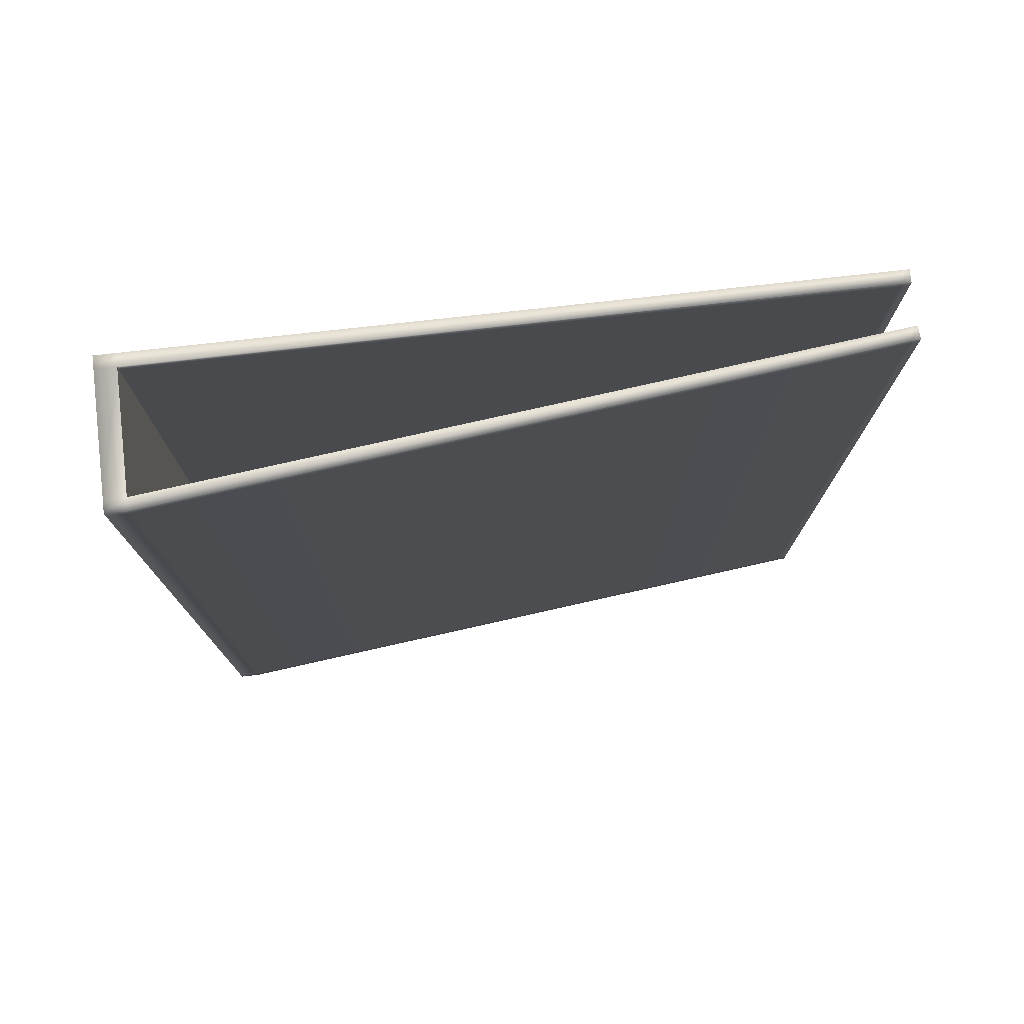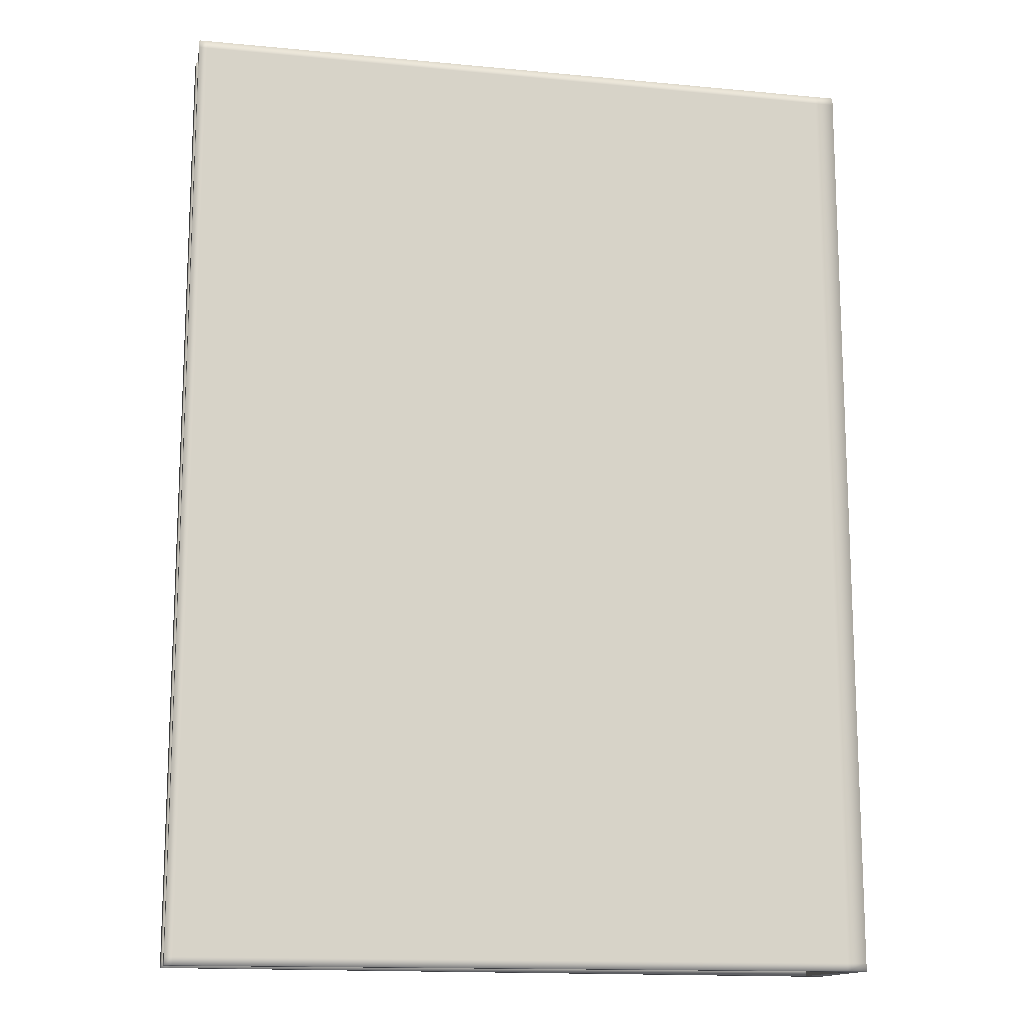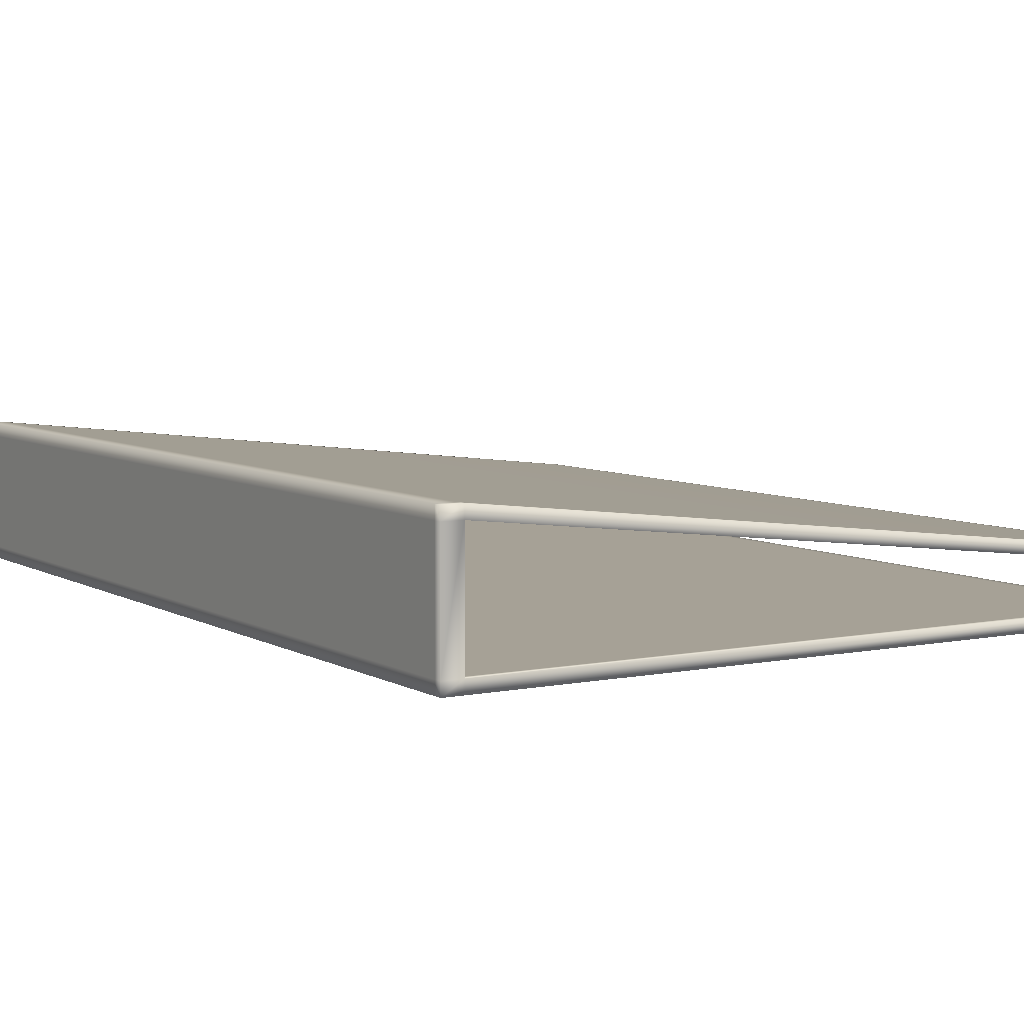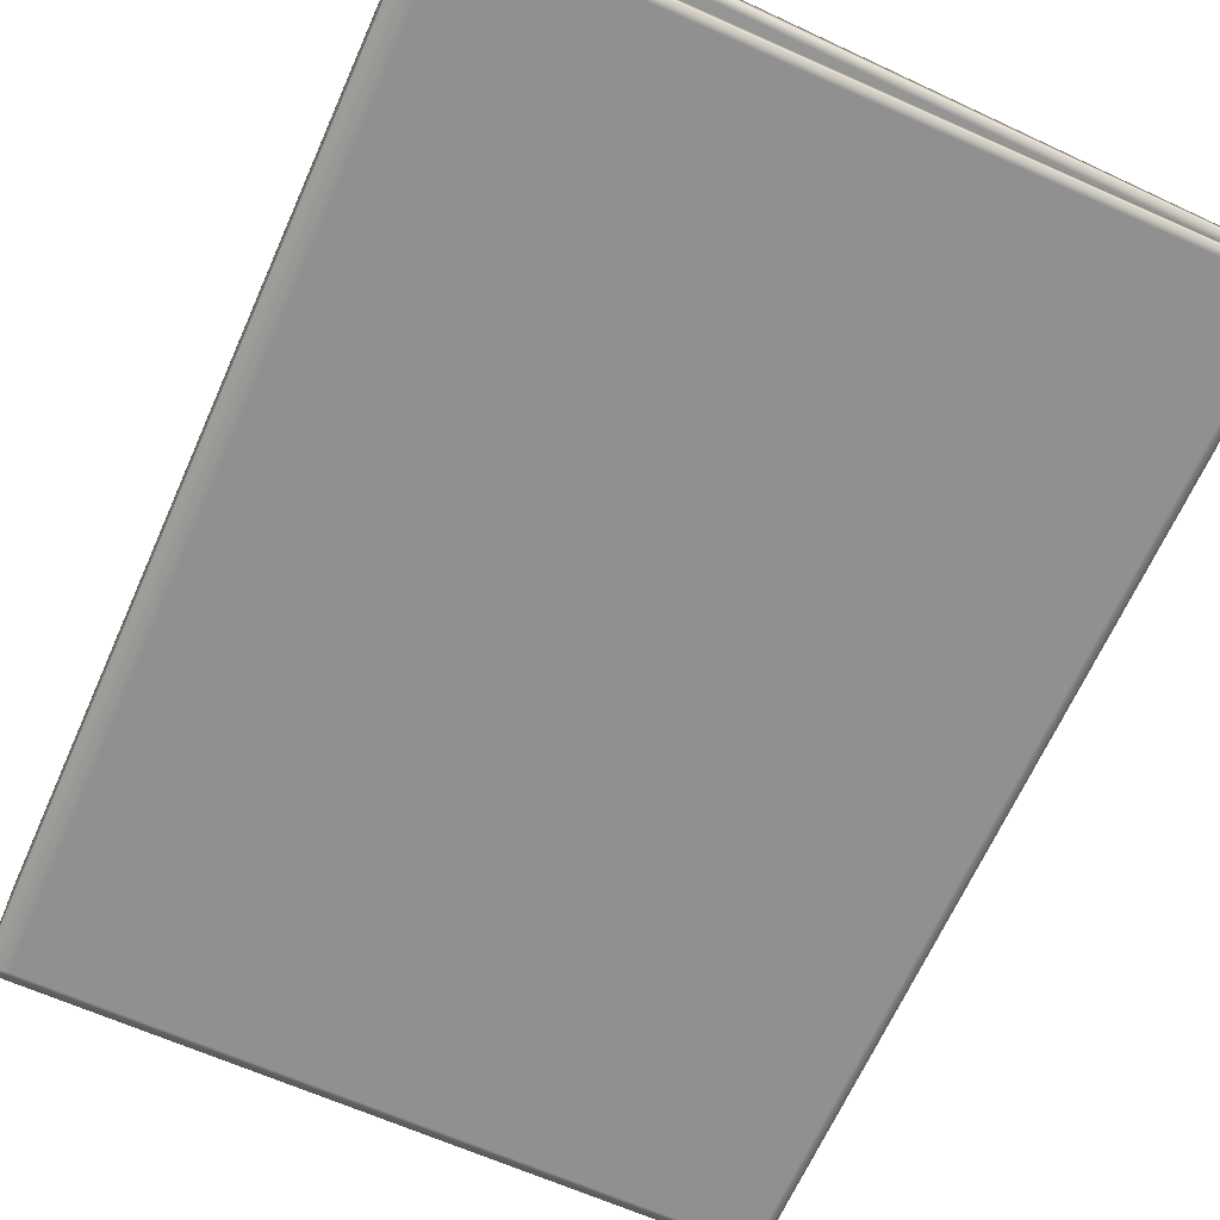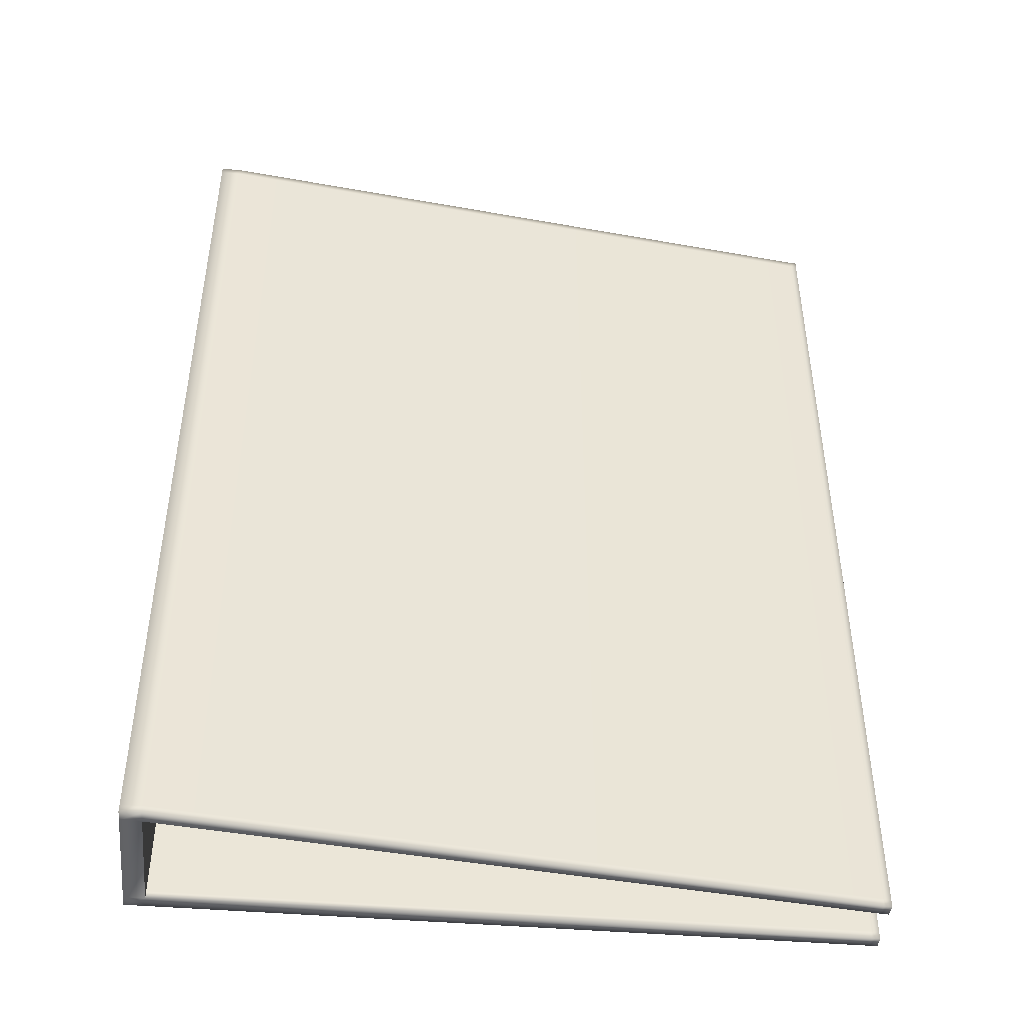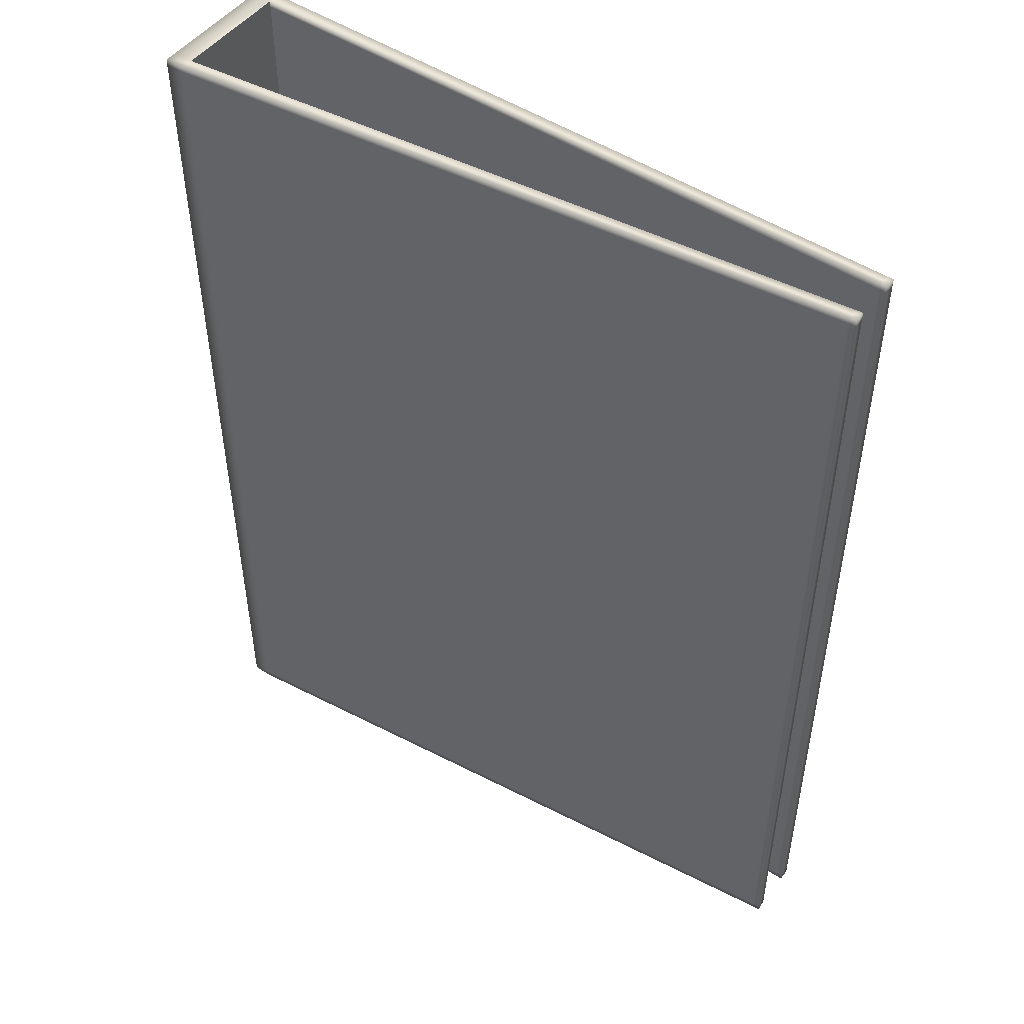
<metadata>
{"format":"obj","ext":"obj","renderer":"f3d","projection":"perspective","resolution":1024,"background":"white","views":[{"elev":77.5,"azim":-6.3,"up":"+Y"},{"elev":-14.3,"azim":168.3,"up":"+Y"},{"elev":6.2,"azim":-31.4,"up":"+Z"},{"elev":-65.8,"azim":-24.0,"up":"+Z"},{"elev":-45.6,"azim":-5.4,"up":"+Y"},{"elev":49.3,"azim":36.0,"up":"+Y"}]}
</metadata>
<code>
g Folder01
v 0.1136 -0.1585 0.01709
v 0.1166 -0.1585 0.02087
v 0.1162 -0.1585 0.01685
v 0.1139 -0.1585 0.0211
v -0.1099 -0.1585 0.04201
v -0.1099 -0.1585 0.04604
v -0.1166 -0.1585 0.04201
v -0.1166 -0.1585 0.04604
v -0.1166 -0.1585 0.004035
v -0.1099 -0.1585 0.004035
v -0.1166 -0.1585 0
v -0.1099 -0.1585 0
v 0.1137 -0.1585 0.004035
v 0.1137 -0.1585 0
v 0.1164 -0.1585 0.004035
v 0.1164 -0.1585 0
v -0.1099 0.1585 0
v -0.1166 0.1585 0.004035
v -0.1166 0.1585 0
v -0.1099 0.1585 0.004035
v -0.1166 0.1585 0.04201
v 0.1137 0.1585 0
v 0.1137 0.1585 0.004035
v 0.1164 0.1585 0
v 0.1164 0.1585 0.004035
v -0.1099 0.1585 0.04201
v -0.1166 0.1585 0.04604
v -0.1099 0.1585 0.04604
v 0.1136 0.1585 0.01709
v 0.1139 0.1585 0.0211
v 0.1162 0.1585 0.01685
v 0.1166 0.1585 0.02087
v 0.1137 0.1585 0
v 0.1164 0.1559 0
v 0.1164 0.1585 0
v 0.1137 0.1559 0
v 0.1164 -0.1559 0
v -0.1099 0.1585 0
v 0.1137 -0.1559 0
v 0.1164 -0.1585 0
v 0.1137 -0.1585 0
v -0.1099 0.1559 0
v -0.1166 0.1585 0
v -0.1166 0.1559 0
v -0.1099 -0.1559 0
v -0.1099 -0.1585 0
v -0.1166 -0.1559 0
v -0.1166 -0.1585 0
v 0.1139 -0.1585 0.0211
v 0.1166 -0.1559 0.02087
v 0.1166 -0.1585 0.02087
v 0.1139 -0.1559 0.0211
v 0.1166 0.1559 0.02087
v -0.1099 -0.1585 0.04604
v 0.1139 0.1559 0.0211
v 0.1166 0.1585 0.02087
v 0.1139 0.1585 0.0211
v -0.1099 -0.1559 0.04604
v -0.1166 -0.1585 0.04604
v -0.1166 -0.1559 0.04604
v -0.1099 0.1559 0.04604
v -0.1099 0.1585 0.04604
v -0.1166 0.1559 0.04604
v -0.1166 0.1585 0.04604
v 0.1166 -0.1585 0.02087
v 0.1162 -0.1559 0.01685
v 0.1162 -0.1585 0.01685
v 0.1166 -0.1559 0.02087
v 0.1162 0.1559 0.01685
v 0.1166 0.1559 0.02087
v 0.1162 0.1585 0.01685
v 0.1166 0.1585 0.02087
v 0.1164 0.1585 0
v 0.1164 0.1559 0.004035
v 0.1164 0.1585 0.004035
v 0.1164 0.1559 0
v 0.1164 -0.1559 0.004035
v 0.1164 -0.1559 0
v 0.1164 -0.1585 0.004035
v 0.1164 -0.1585 0
v -0.1166 -0.1585 0.04201
v -0.1166 -0.1559 0.04604
v -0.1166 -0.1585 0.04604
v -0.1166 -0.1559 0.04201
v -0.1166 0.1559 0.04604
v -0.1166 -0.1585 0.004035
v -0.1166 0.1559 0.04201
v -0.1166 0.1585 0.04604
v -0.1166 0.1585 0.04201
v -0.1166 -0.1559 0.004035
v -0.1166 -0.1585 0
v -0.1166 -0.1559 0
v -0.1166 0.1559 0.004035
v -0.1166 0.1585 0.004035
v -0.1166 0.1559 0
v -0.1166 0.1585 0
v 0.1136 -0.1585 0.01709
v -0.1099 -0.1559 0.04201
v -0.1099 -0.1585 0.04201
v 0.1136 -0.1559 0.01709
v 0.1162 -0.1585 0.01685
v -0.1099 0.1559 0.04201
v 0.1162 -0.1559 0.01685
v 0.1136 0.1559 0.01709
v -0.1099 0.1585 0.04201
v 0.1162 0.1559 0.01685
v 0.1136 0.1585 0.01709
v 0.1162 0.1585 0.01685
v 0.1137 0.1585 0.004035
v -0.1099 0.1559 0.004035
v -0.1099 0.1585 0.004035
v 0.1137 0.1559 0.004035
v 0.1164 0.1585 0.004035
v -0.1099 -0.1559 0.004035
v 0.1164 0.1559 0.004035
v 0.1137 -0.1559 0.004035
v -0.1099 -0.1585 0.004035
v 0.1164 -0.1559 0.004035
v 0.1137 -0.1585 0.004035
v 0.1164 -0.1585 0.004035
v -0.1099 -0.1585 0.04201
v -0.1099 -0.1559 0.004035
v -0.1099 -0.1585 0.004035
v -0.1099 -0.1559 0.04201
v -0.1099 0.1559 0.004035
v -0.1099 0.1559 0.04201
v -0.1099 0.1585 0.004035
v -0.1099 0.1585 0.04201
g Folder01_0
f 3 2 1
f 4 1 2
f 1 4 5
f 6 5 4
f 5 6 7
f 8 7 6
f 7 9 5
f 10 5 9
f 9 11 10
f 12 10 11
f 10 12 13
f 14 13 12
f 13 14 15
f 16 15 14
f 19 18 17
f 20 17 18
f 18 21 20
f 17 20 22
f 23 22 20
f 22 23 24
f 25 24 23
f 26 20 21
f 21 27 26
f 28 26 27
f 26 28 29
f 30 29 28
f 29 30 31
f 32 31 30
f 35 34 33
f 36 33 34
f 34 37 36
f 33 36 38
f 39 36 37
f 37 40 39
f 41 39 40
f 42 38 36
f 36 39 42
f 38 42 43
f 44 43 42
f 39 41 45
f 45 42 39
f 42 45 44
f 46 45 41
f 47 44 45
f 45 46 47
f 48 47 46
f 51 50 49
f 52 49 50
f 50 53 52
f 49 52 54
f 55 52 53
f 53 56 55
f 57 55 56
f 58 54 52
f 52 55 58
f 54 58 59
f 60 59 58
f 55 57 61
f 61 58 55
f 58 61 60
f 62 61 57
f 63 60 61
f 61 62 63
f 64 63 62
f 67 66 65
f 68 65 66
f 66 69 68
f 70 68 69
f 69 71 70
f 72 70 71
f 75 74 73
f 76 73 74
f 74 77 76
f 78 76 77
f 77 79 78
f 80 78 79
f 83 82 81
f 84 81 82
f 82 85 84
f 81 84 86
f 87 84 85
f 85 88 87
f 89 87 88
f 90 86 84
f 84 87 90
f 86 90 91
f 92 91 90
f 87 89 93
f 93 90 87
f 90 93 92
f 94 93 89
f 95 92 93
f 93 94 95
f 96 95 94
f 99 98 97
f 100 97 98
f 97 100 101
f 98 102 100
f 103 101 100
f 104 100 102
f 100 104 103
f 102 105 104
f 106 103 104
f 107 104 105
f 104 107 106
f 108 106 107
f 111 110 109
f 112 109 110
f 109 112 113
f 110 114 112
f 115 113 112
f 116 112 114
f 112 116 115
f 114 117 116
f 118 115 116
f 119 116 117
f 116 119 118
f 120 118 119
f 123 122 121
f 124 121 122
f 122 125 124
f 126 124 125
f 125 127 126
f 128 126 127

</code>
